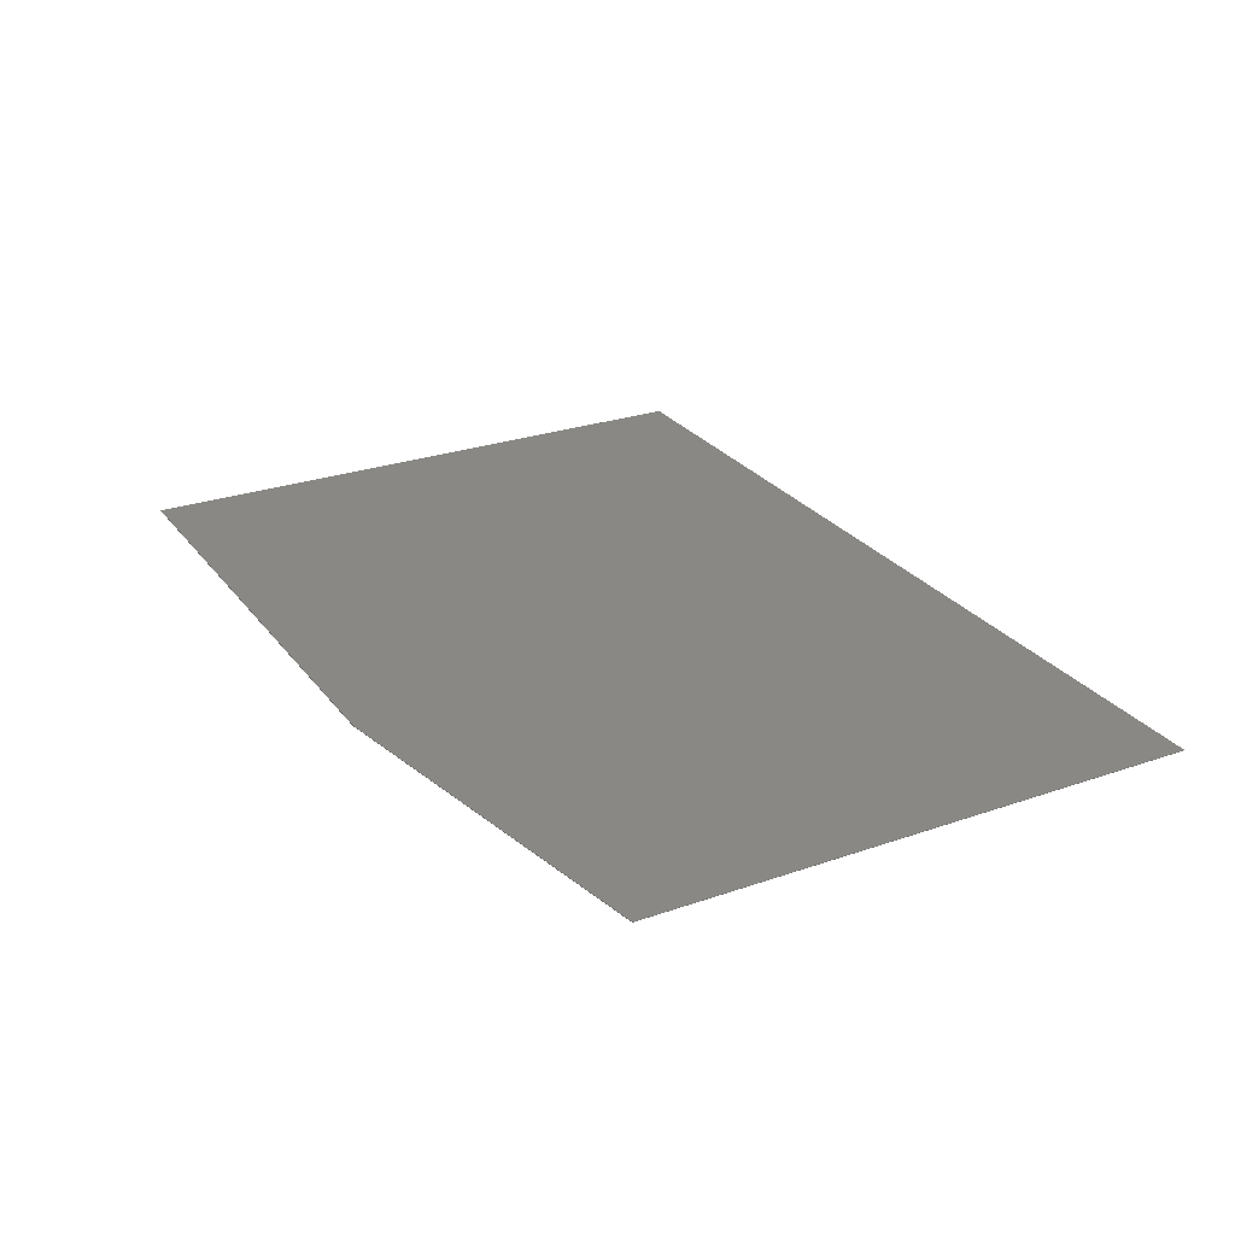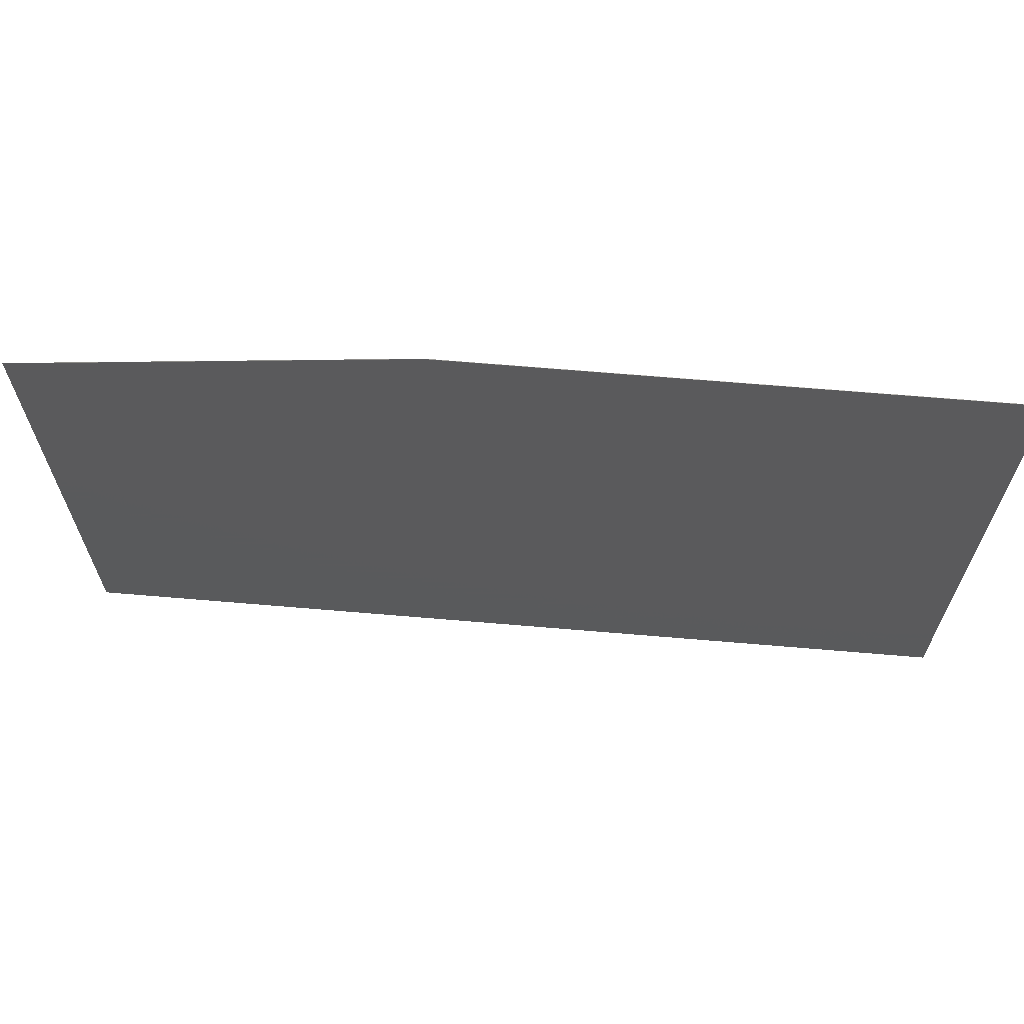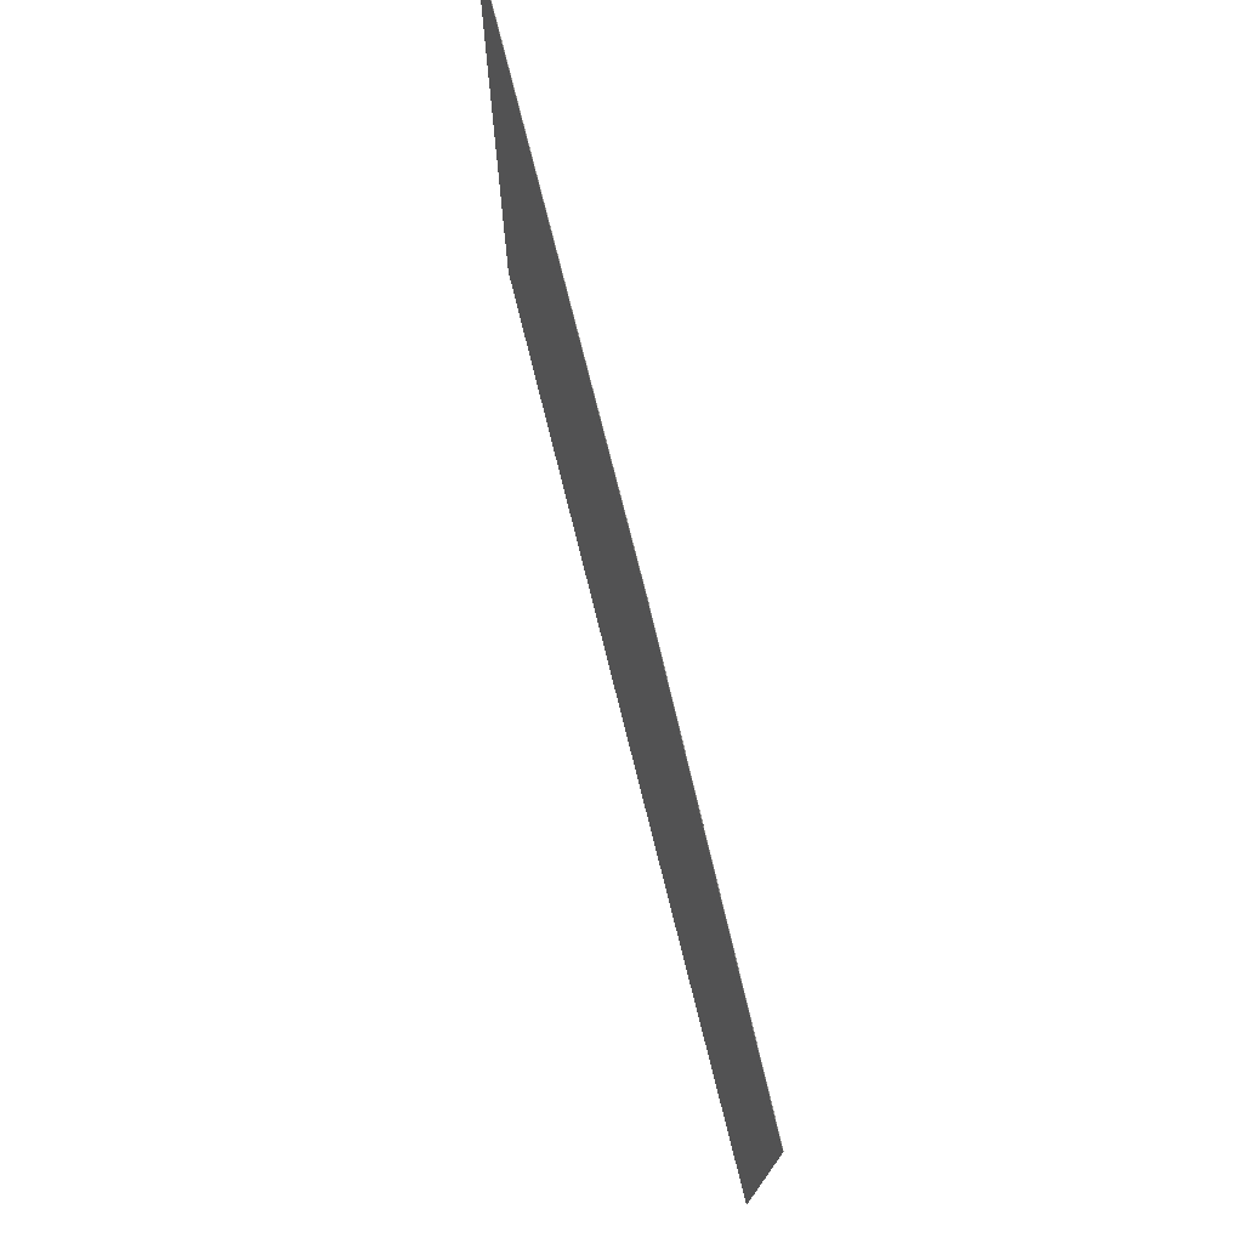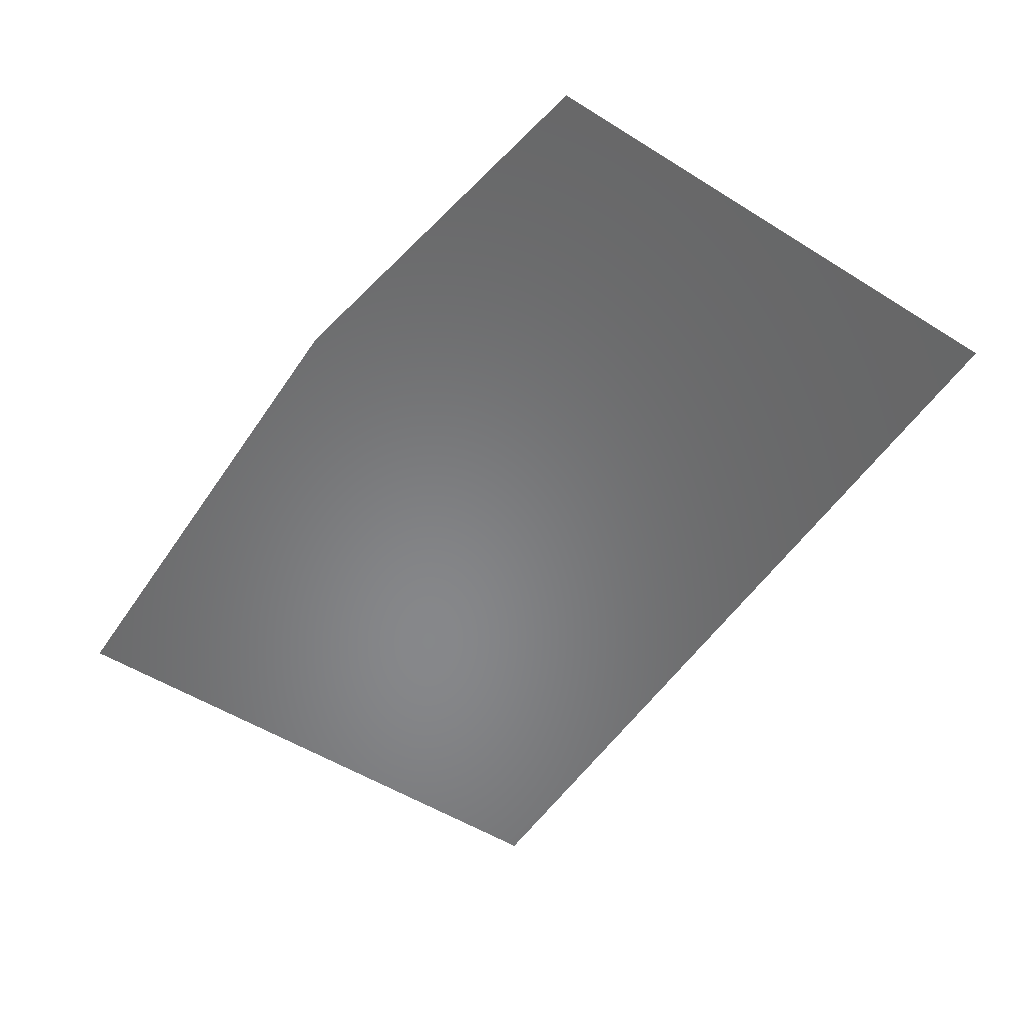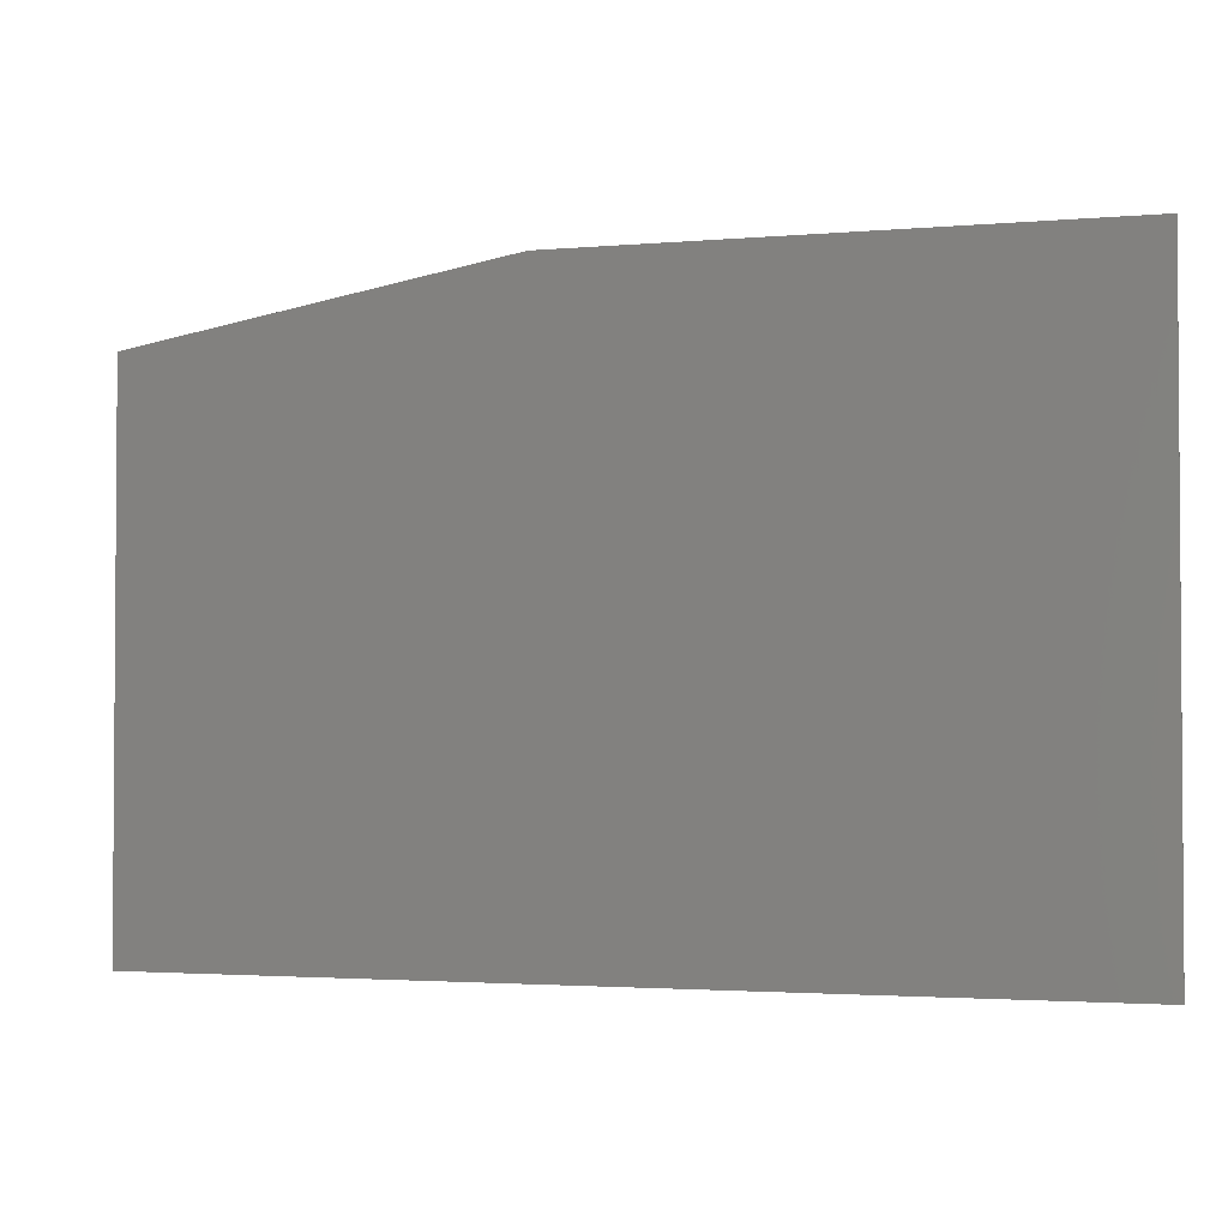
<metadata>
{"format":"stl","ext":"stl","renderer":"f3d","projection":"perspective","resolution":1024,"background":"white","views":[{"elev":26.5,"azim":-118.6,"up":"+Z"},{"elev":65.7,"azim":4.9,"up":"+Y"},{"elev":73.7,"azim":-103.9,"up":"+Y"},{"elev":-54.2,"azim":-123.4,"up":"+Z"},{"elev":-2.4,"azim":17.3,"up":"+Y"}]}
</metadata>
<code>
# stl→obj: 10 verts, 16 faces
v -118.5 133.5 6.1
v -2 133.5 6
v -118.5 133.5 6
v -2 133.5 6.1
v -202 2.256e-14 6
v -202 118.5 6
v -2 2.256e-14 6
v -202 118.5 6.1
v -202 2.256e-14 6.1
v -2 2.256e-14 6.1
f 1 2 3
f 2 1 4
f 3 5 6
f 5 3 7
f 7 3 2
f 8 5 9
f 5 8 6
f 8 3 6
f 3 8 1
f 10 8 9
f 8 10 1
f 1 10 4
f 10 5 7
f 5 10 9
f 2 10 7
f 10 2 4

</code>
